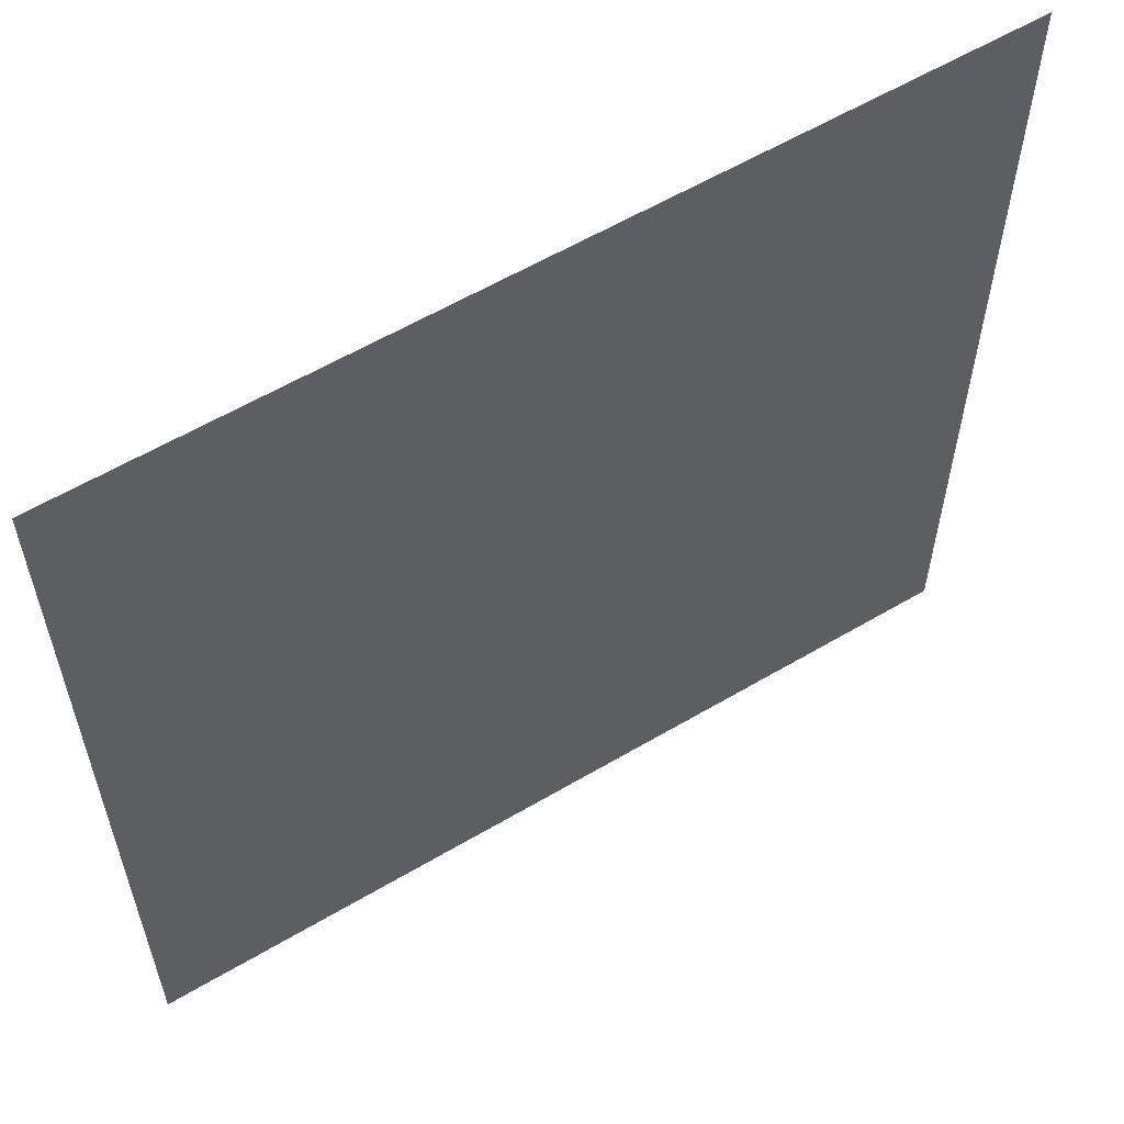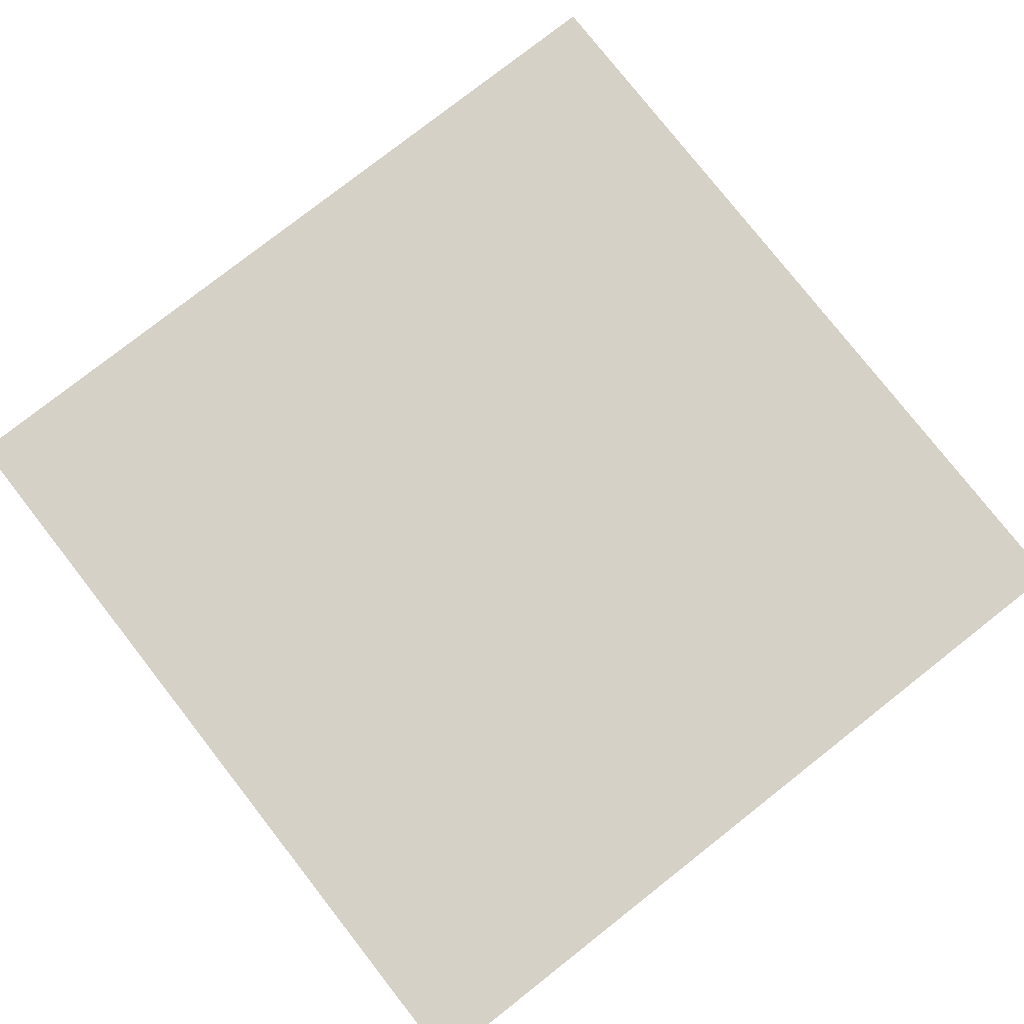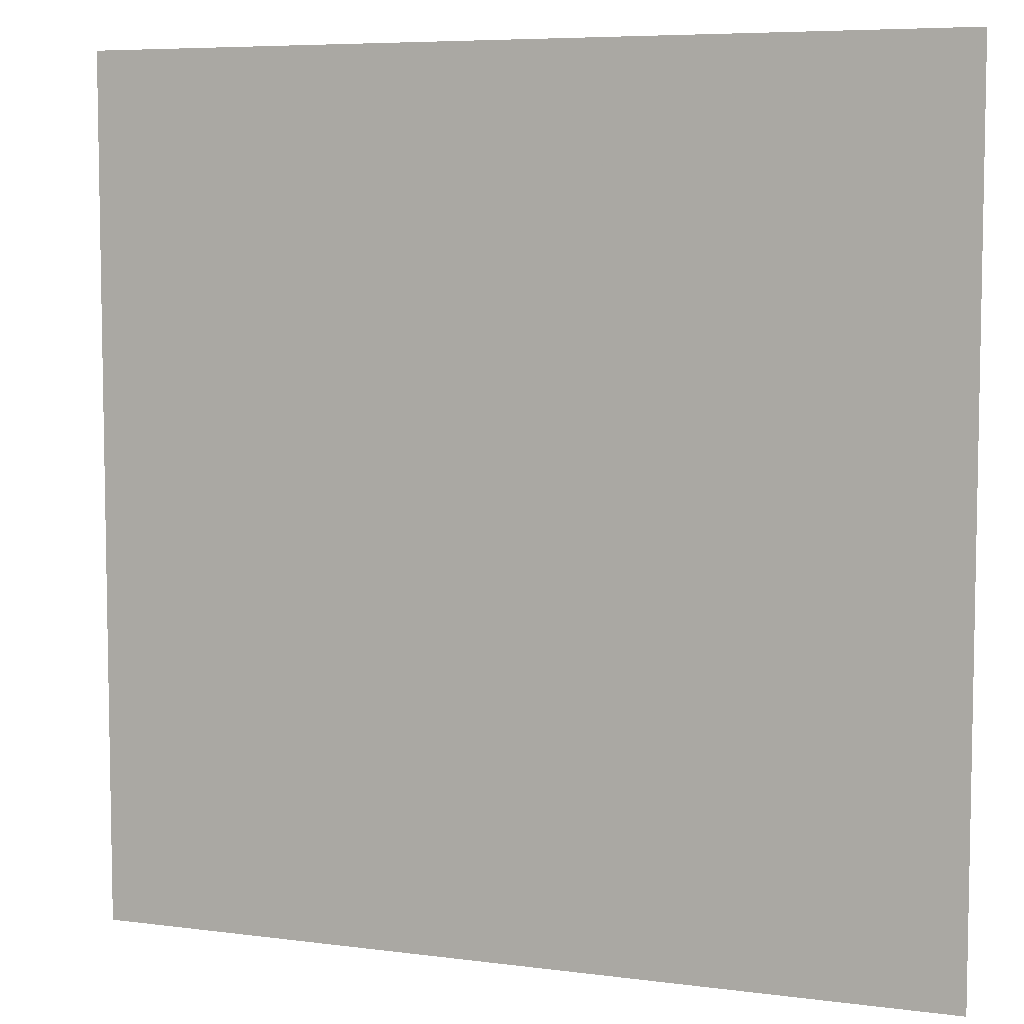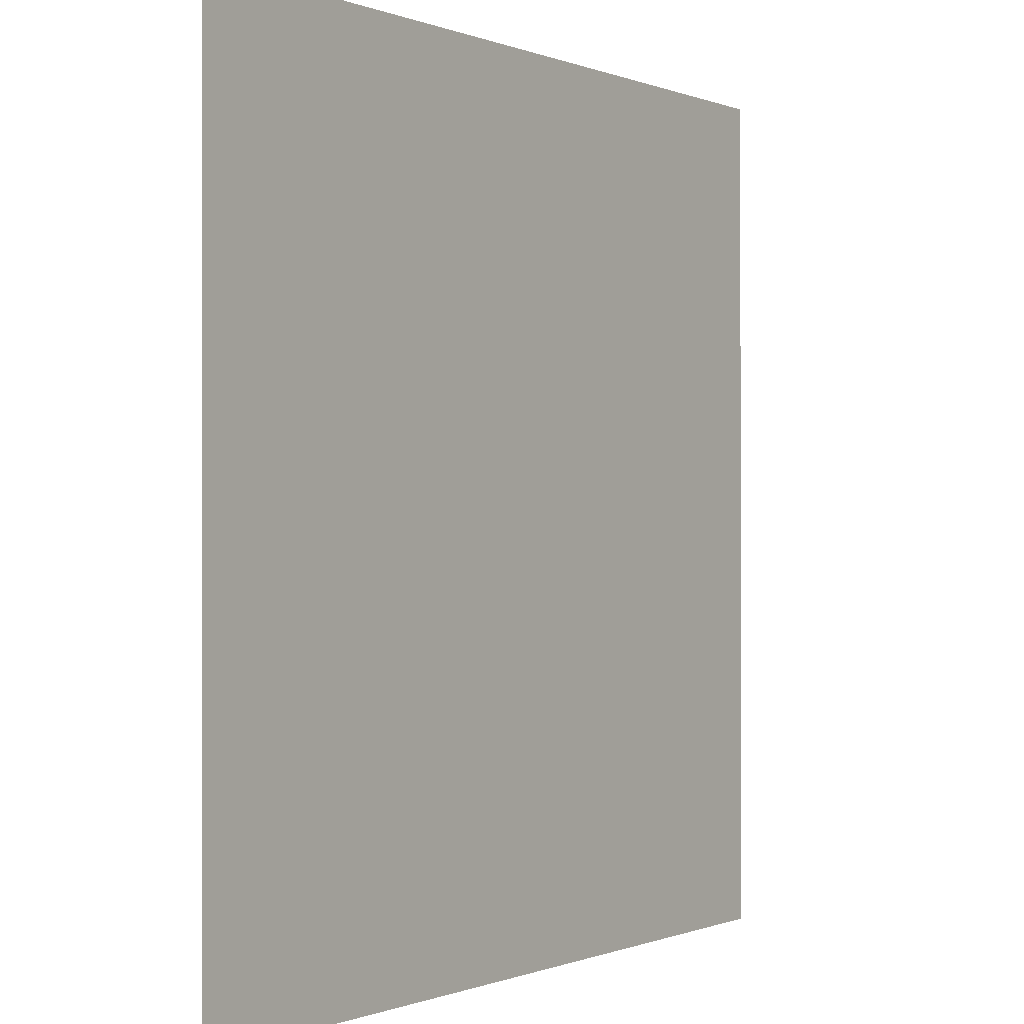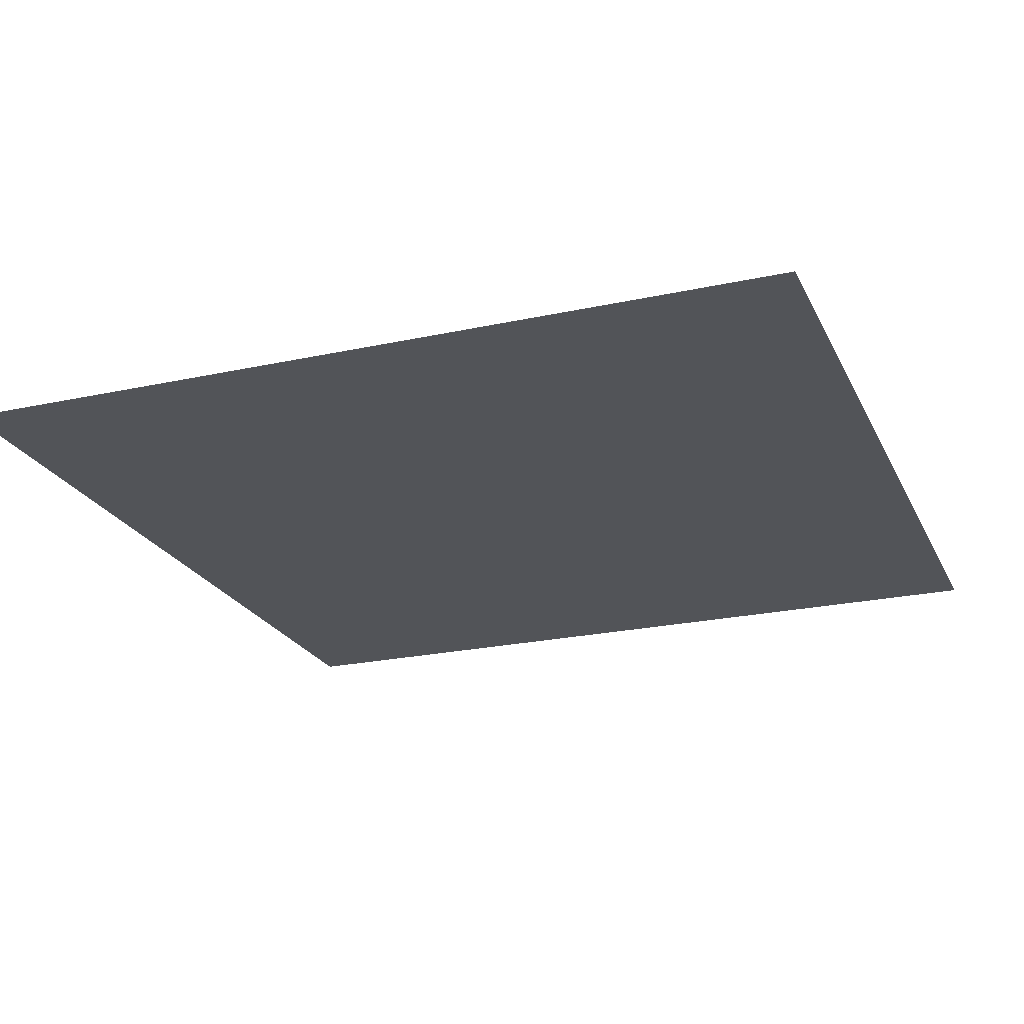
<metadata>
{"format":"obj","ext":"obj","renderer":"f3d","projection":"perspective","resolution":1024,"background":"white","views":[{"elev":59.1,"azim":-31.3,"up":"+Y"},{"elev":78.8,"azim":-128.1,"up":"+Z"},{"elev":6.6,"azim":21.3,"up":"+Y"},{"elev":-0.3,"azim":-55.6,"up":"+Y"},{"elev":-22.8,"azim":110.5,"up":"+Z"}]}
</metadata>
<code>
v -11 11 -0.01
v -11 3.667 -0.01
v -11 -3.667 -0.01
v -11 -11 -0.01
v 11 11 -0.01
v 11 3.667 -0.01
v 11 -3.667 -0.01
v 11 -11 -0.01
g g1
f 1 2 6 5
f 2 3 7 6
f 3 4 8 7
g g2
g g3
g g4

</code>
